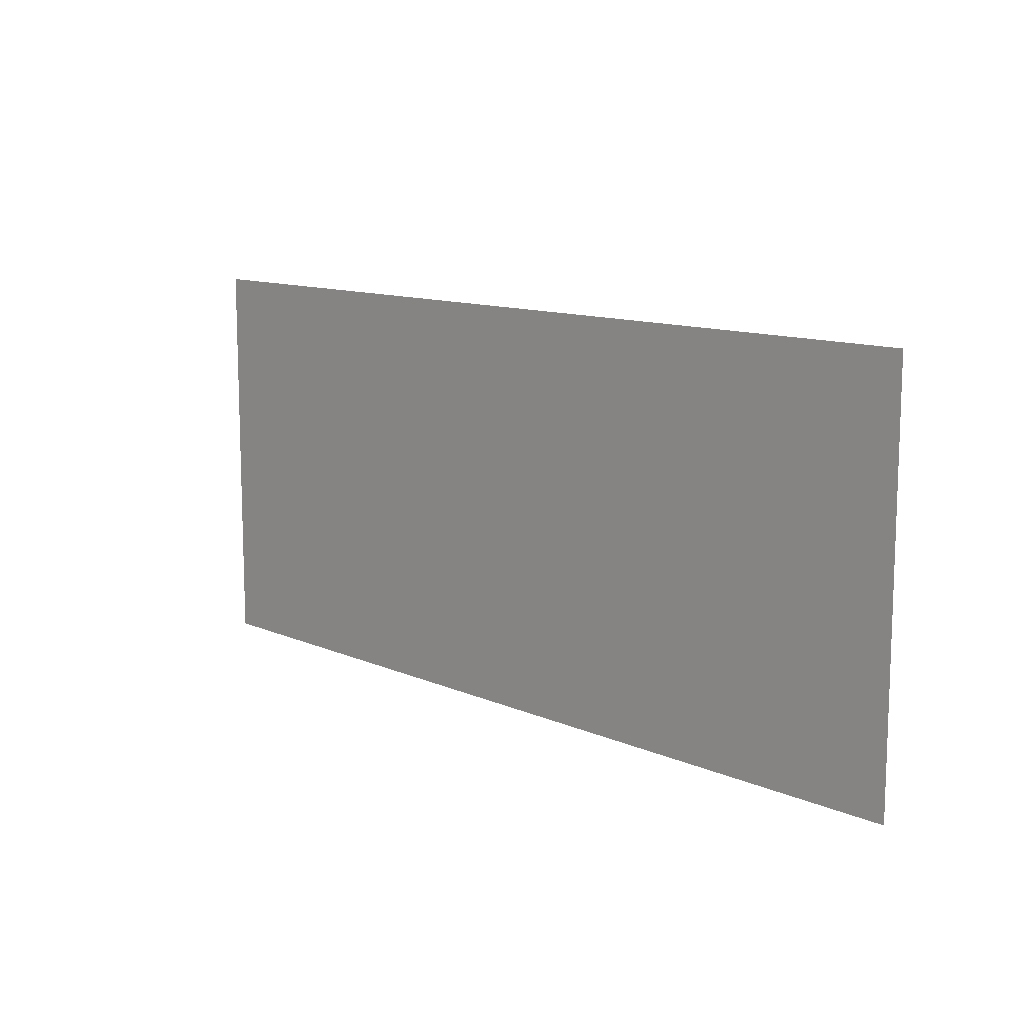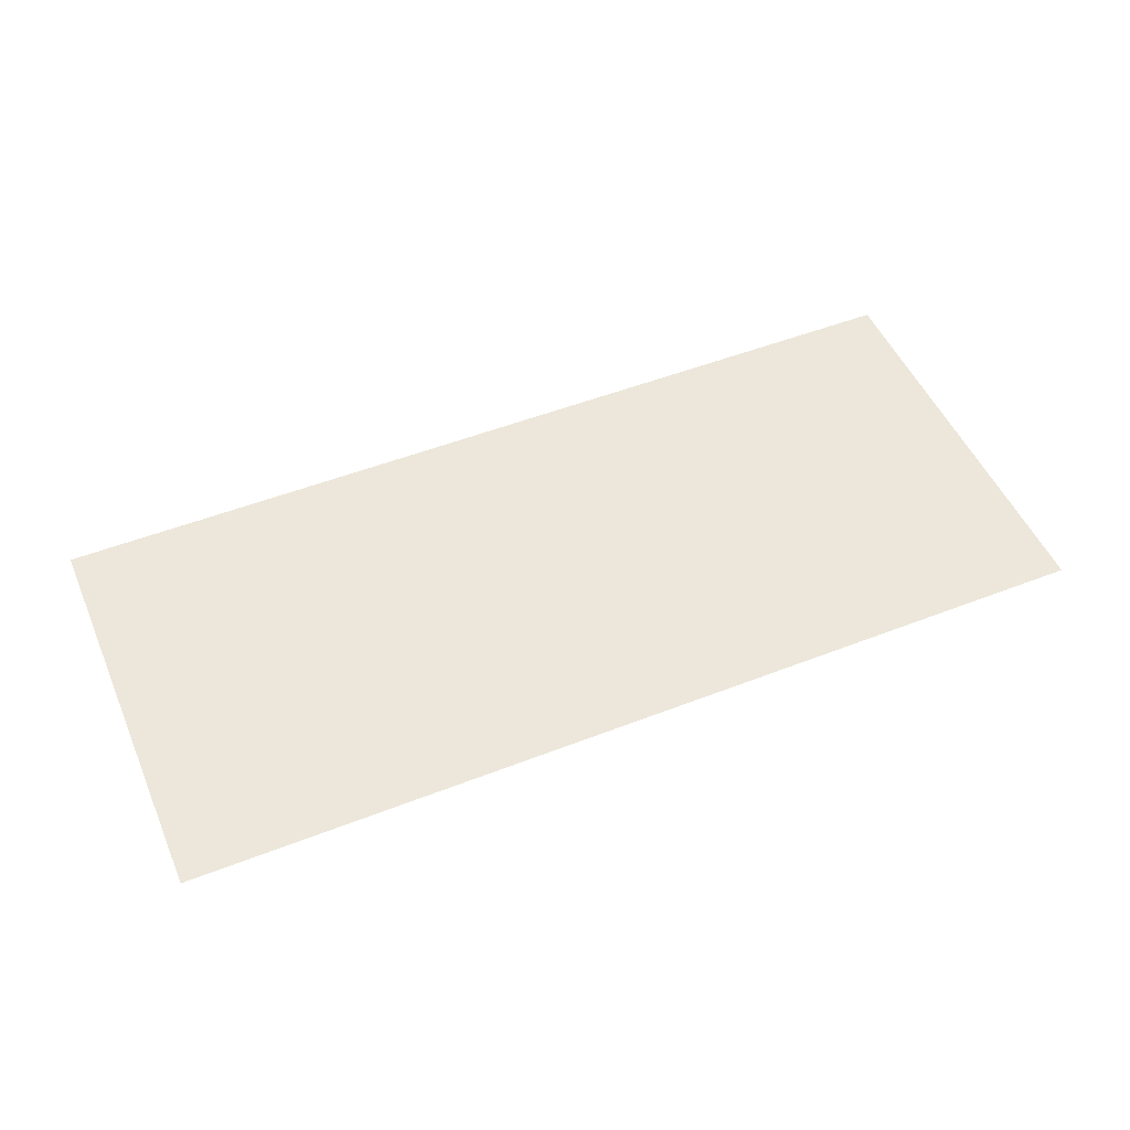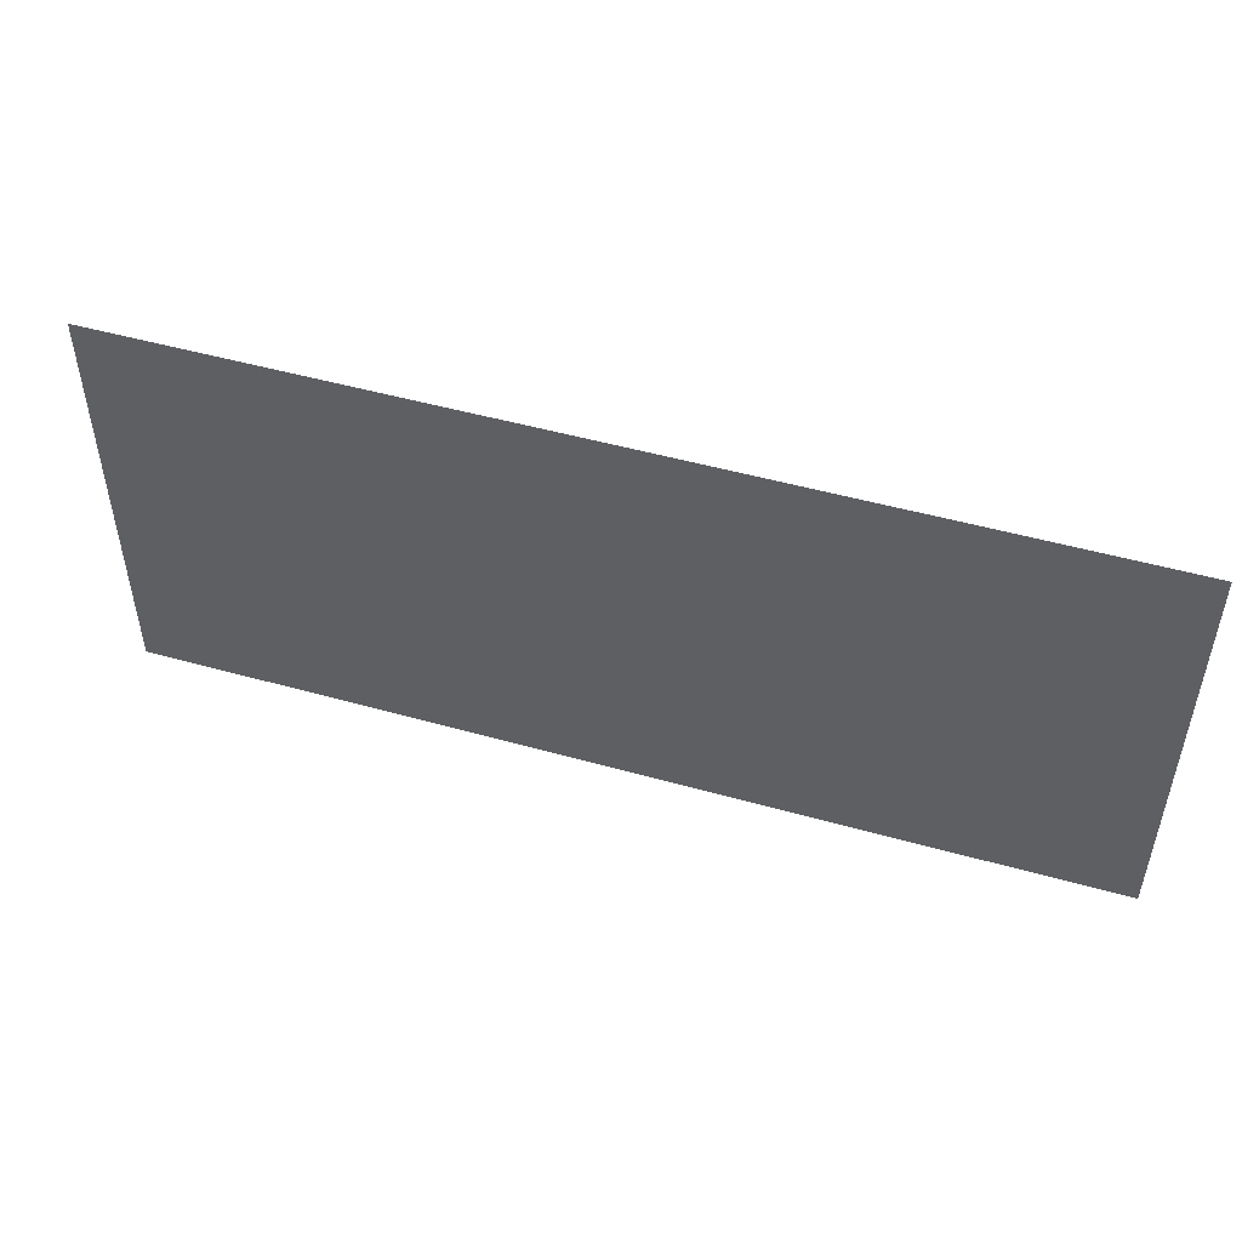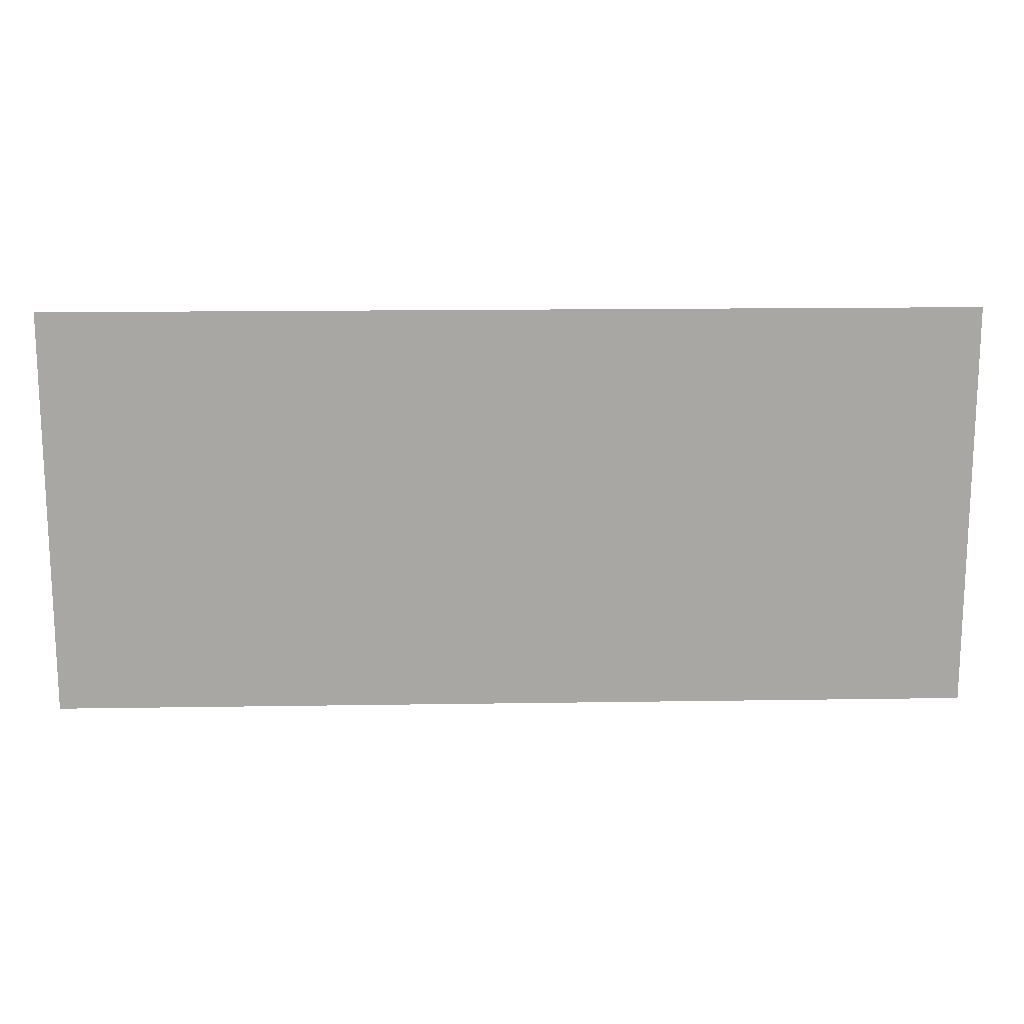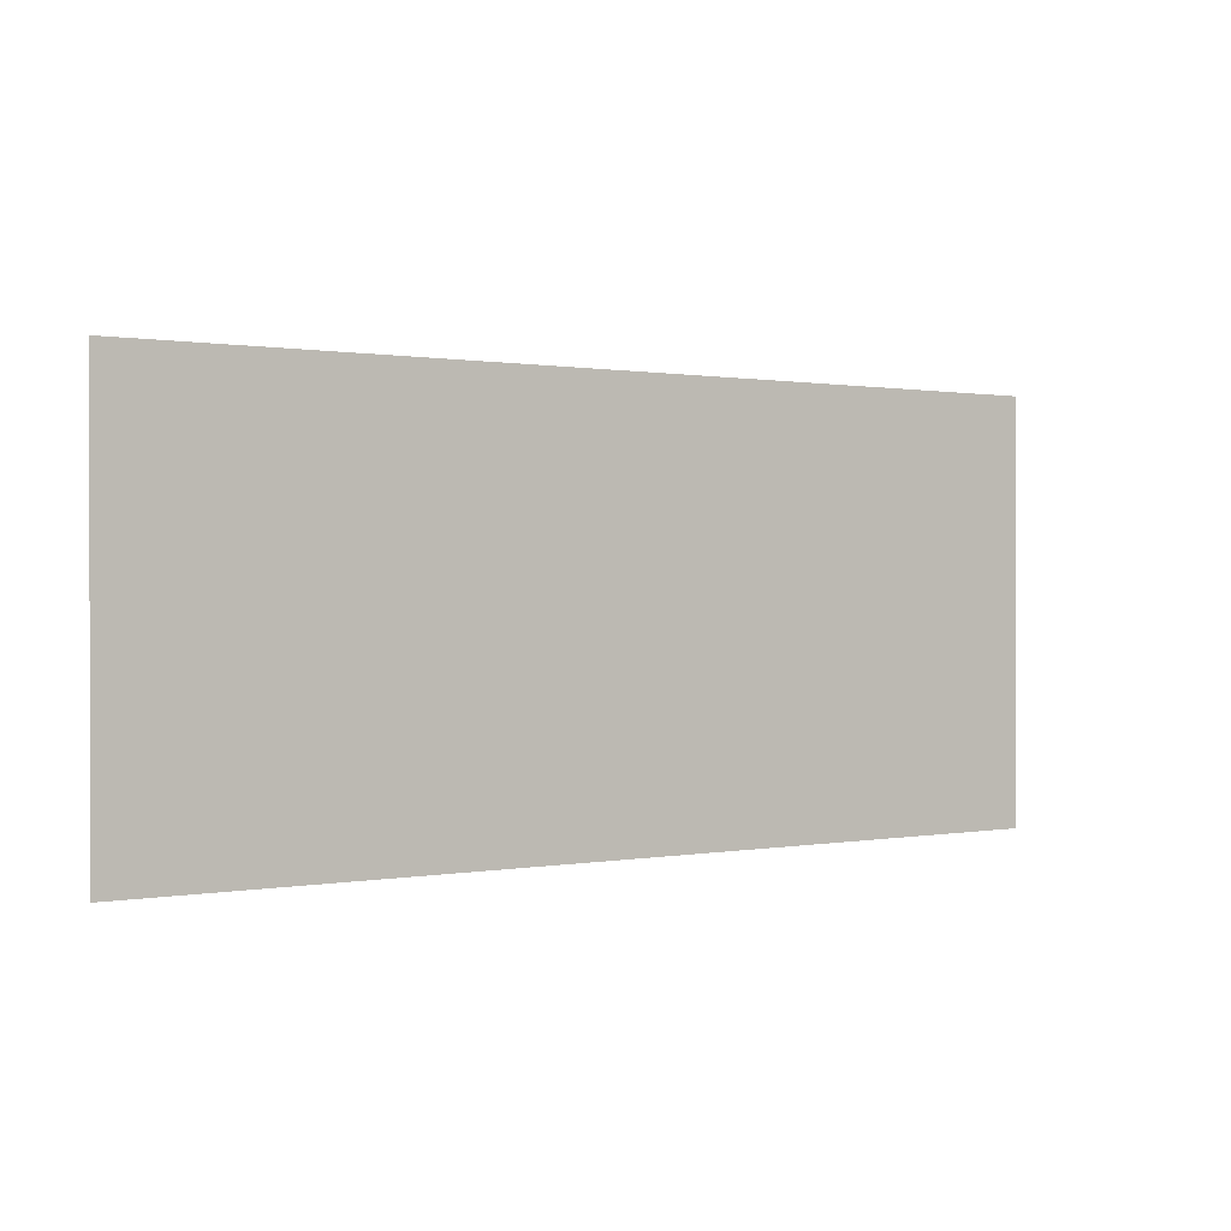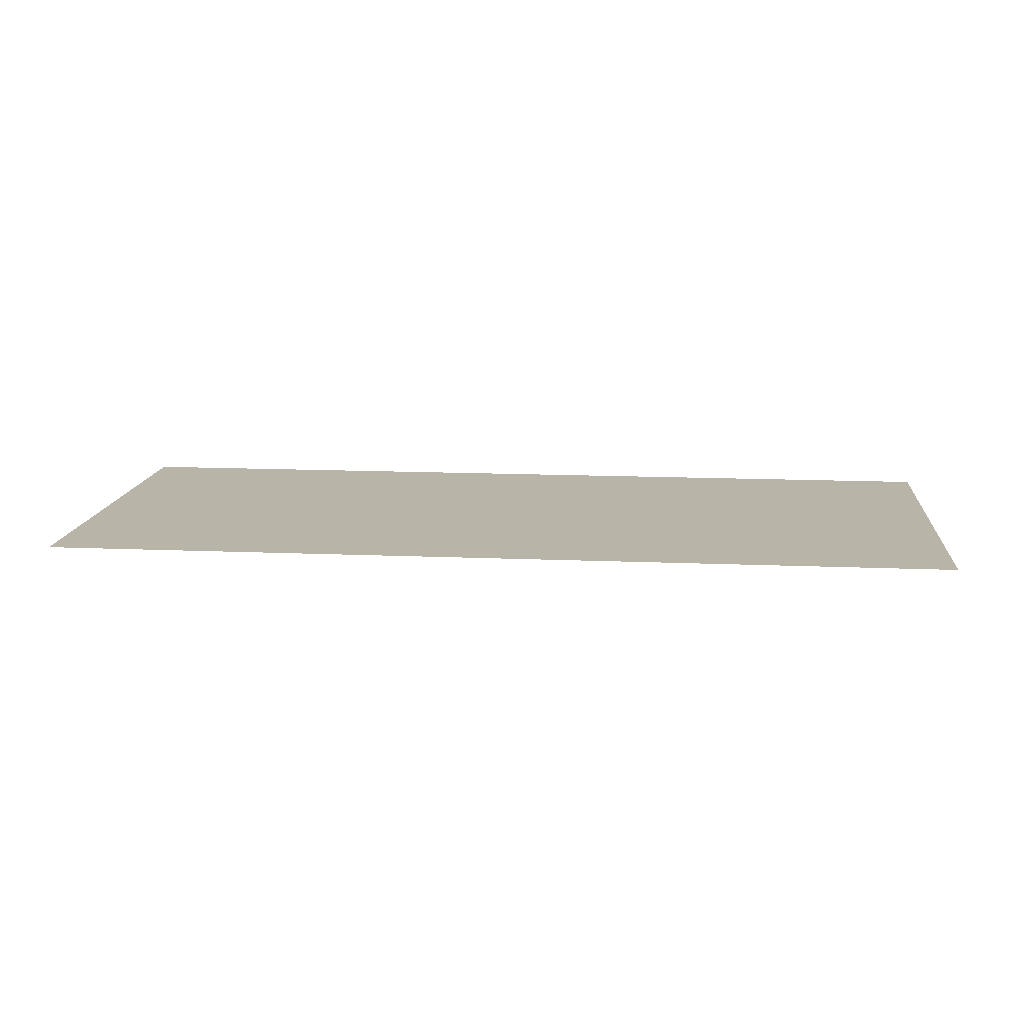
<metadata>
{"format":"obj","ext":"obj","renderer":"f3d","projection":"perspective","resolution":1024,"background":"white","views":[{"elev":11.6,"azim":-133.4,"up":"+Z"},{"elev":50.7,"azim":156.9,"up":"+Y"},{"elev":49.5,"azim":-162.7,"up":"+Z"},{"elev":15.5,"azim":178.1,"up":"+Z"},{"elev":0.6,"azim":-35.0,"up":"+Z"},{"elev":13.3,"azim":-174.4,"up":"+Y"}]}
</metadata>
<code>
v 0.2175 -0.0125 0.00064
v 0.2175 -0.0125 -0.353
v 0.4 -0.0125 -0.353
v 0.4 -0.0125 0.00064
v 0.2175 -0.0125 0.00064
v -0.4 -0.0125 0.00064
v -0.4 -0.0125 -0.353
v 0.2175 -0.0125 -0.353
g mesh7277846
f 1 2 3
f 3 4 1
f 5 6 7
f 7 8 5

</code>
